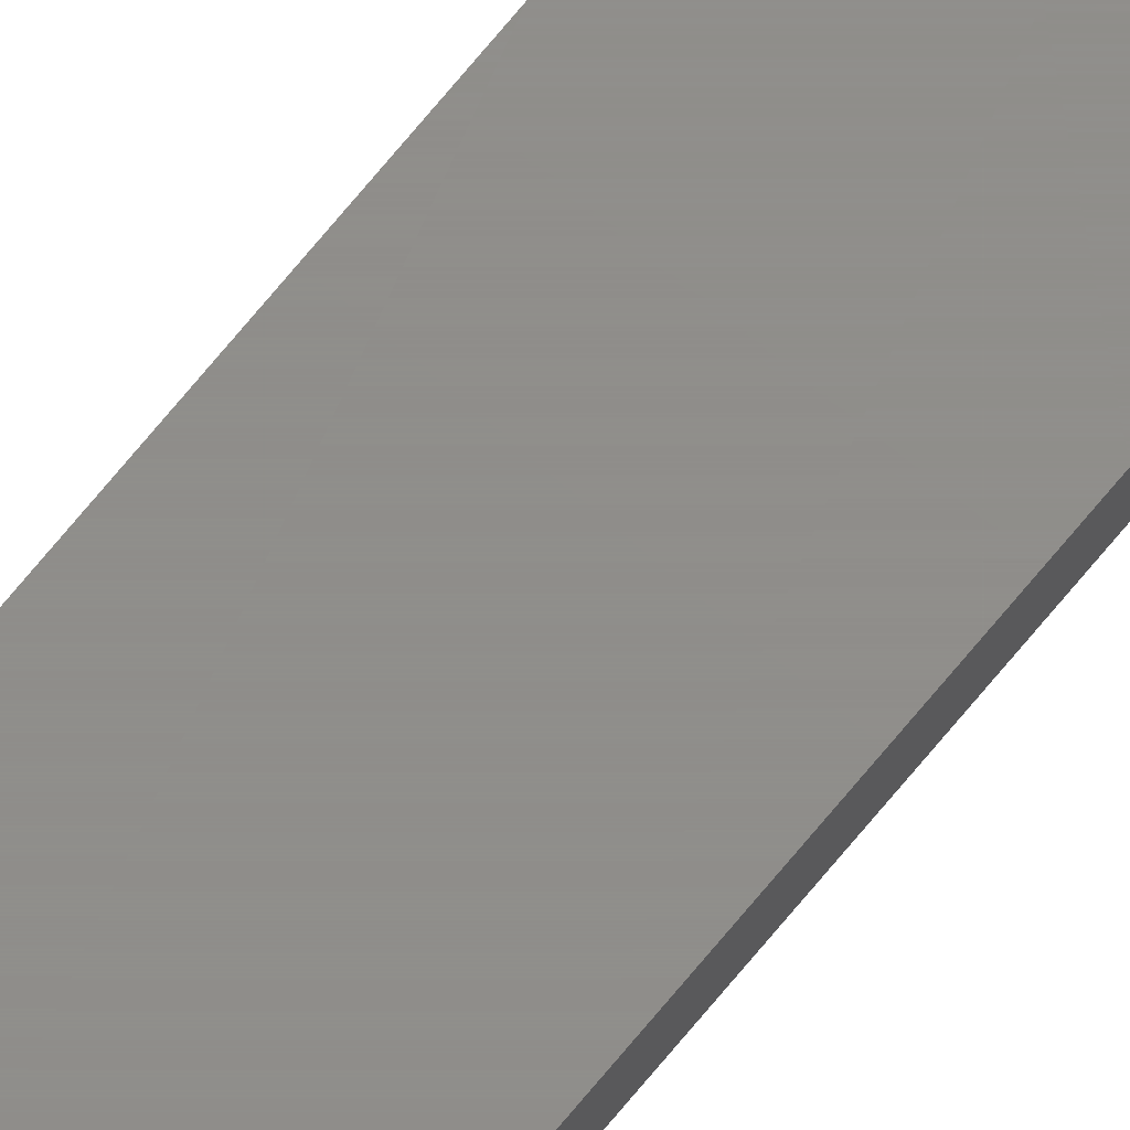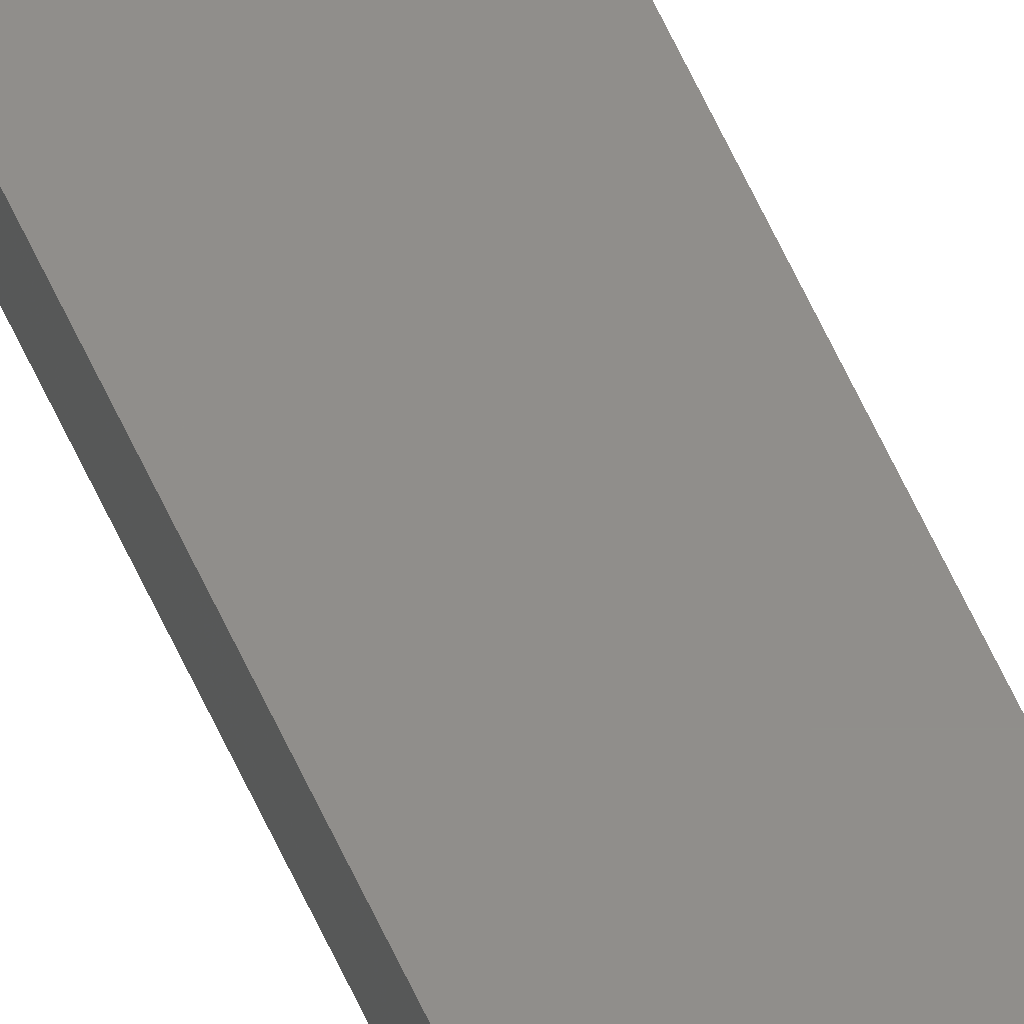
<metadata>
{"format":"stl","ext":"stl","renderer":"f3d","projection":"perspective","resolution":1024,"background":"white","views":[{"elev":73.3,"azim":-140.3,"up":"+Y"},{"elev":46.7,"azim":159.4,"up":"+Y"}]}
</metadata>
<code>
# stl→obj: 16 verts, 32 faces
v -1.275 2.905 200
v -1.275 2.905 2.446e-16
v -1.275 3.535 200
v -1.275 3.535 2.446e-16
v 1.275 3.535 200
v 1.275 3.535 -2.446e-16
v 1.275 2.905 200
v 1.275 2.905 -2.446e-16
v -1.28 3.54 200
v -1.28 3.54 2.455e-16
v -1.28 2.9 200
v -1.28 2.9 2.455e-16
v 1.28 3.54 200
v 1.28 3.54 -2.455e-16
v 1.28 2.9 200
v 1.28 2.9 -2.455e-16
f 1 2 3
f 3 2 4
f 3 4 5
f 5 4 6
f 5 6 7
f 7 6 8
f 7 8 1
f 1 8 2
f 9 10 11
f 11 10 12
f 13 14 9
f 9 14 10
f 15 16 13
f 13 16 14
f 11 12 15
f 15 12 16
f 3 9 1
f 3 5 9
f 9 5 13
f 13 5 7
f 15 7 1
f 11 1 9
f 11 15 1
f 13 7 15
f 2 10 4
f 2 12 10
f 2 8 12
f 12 8 16
f 16 8 14
f 14 8 6
f 4 14 6
f 4 10 14

</code>
